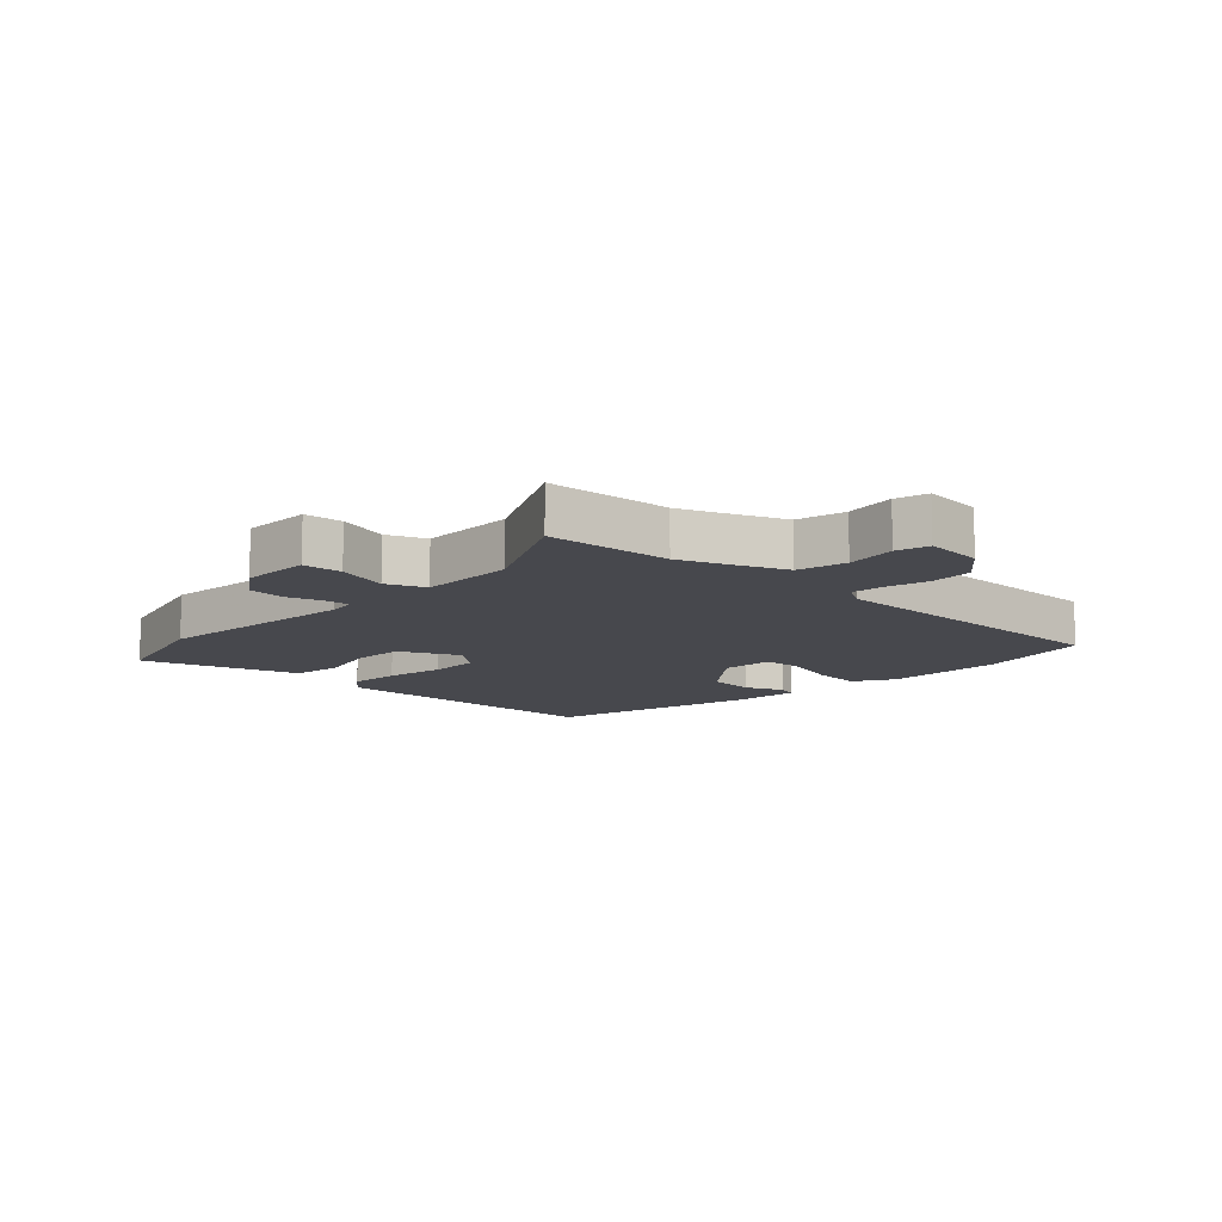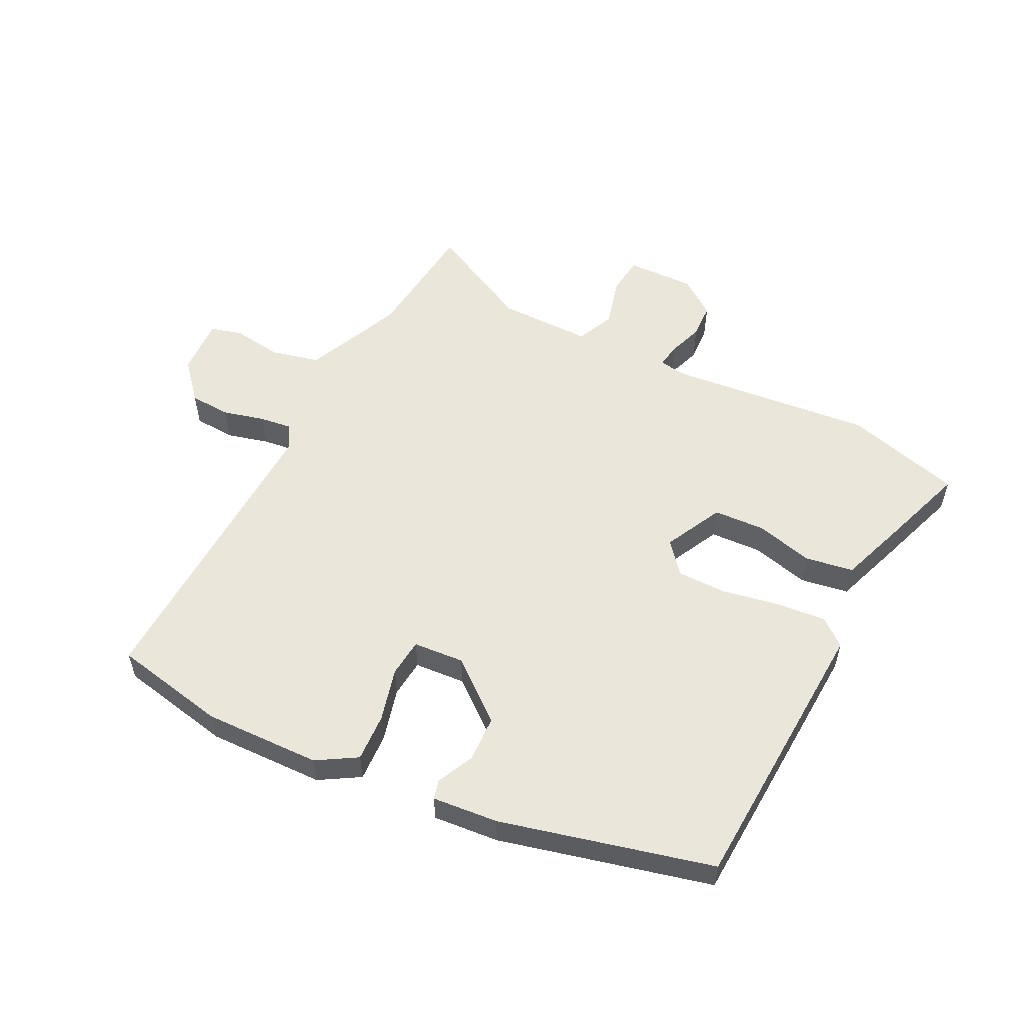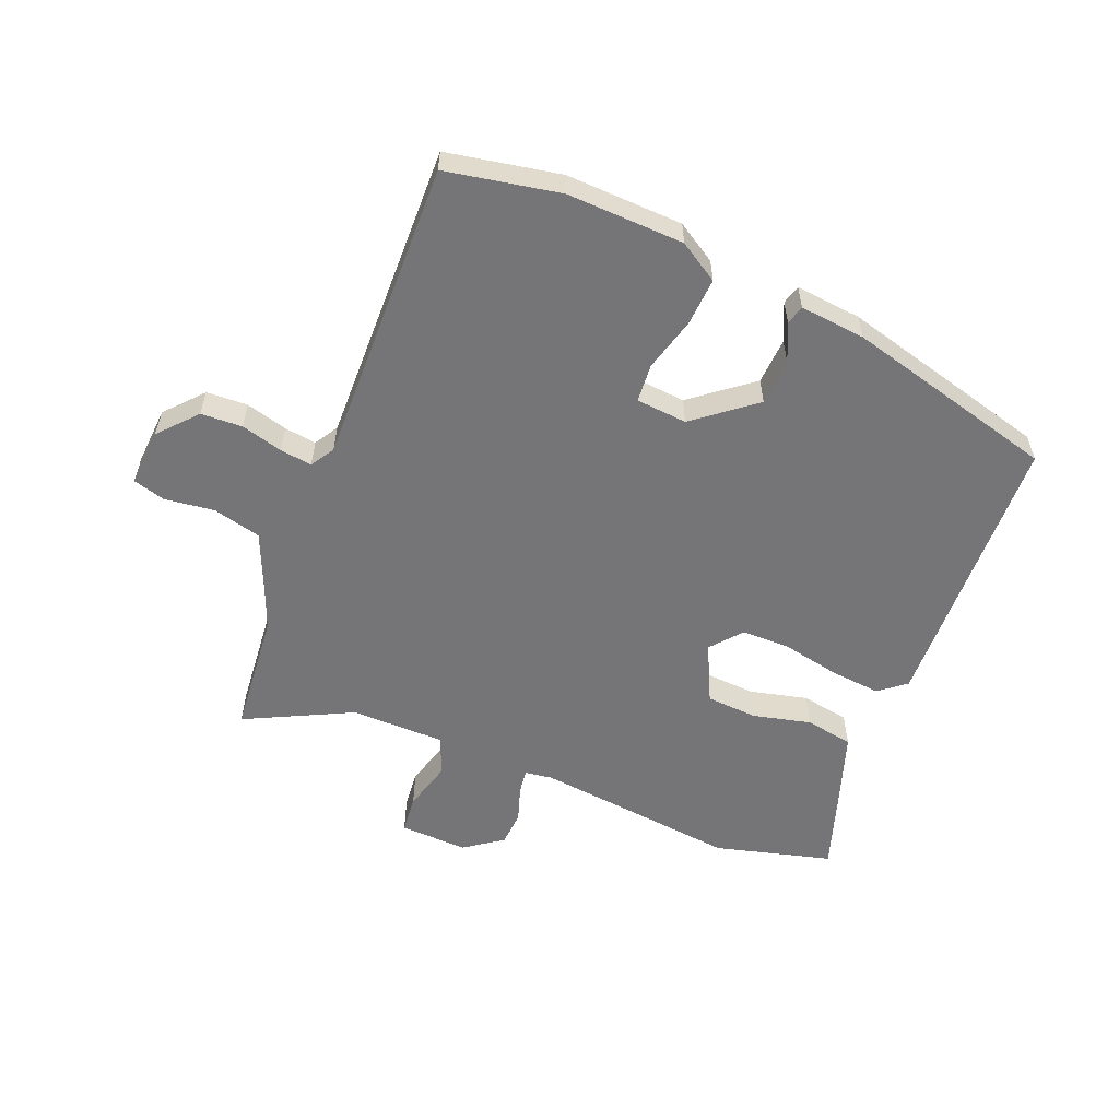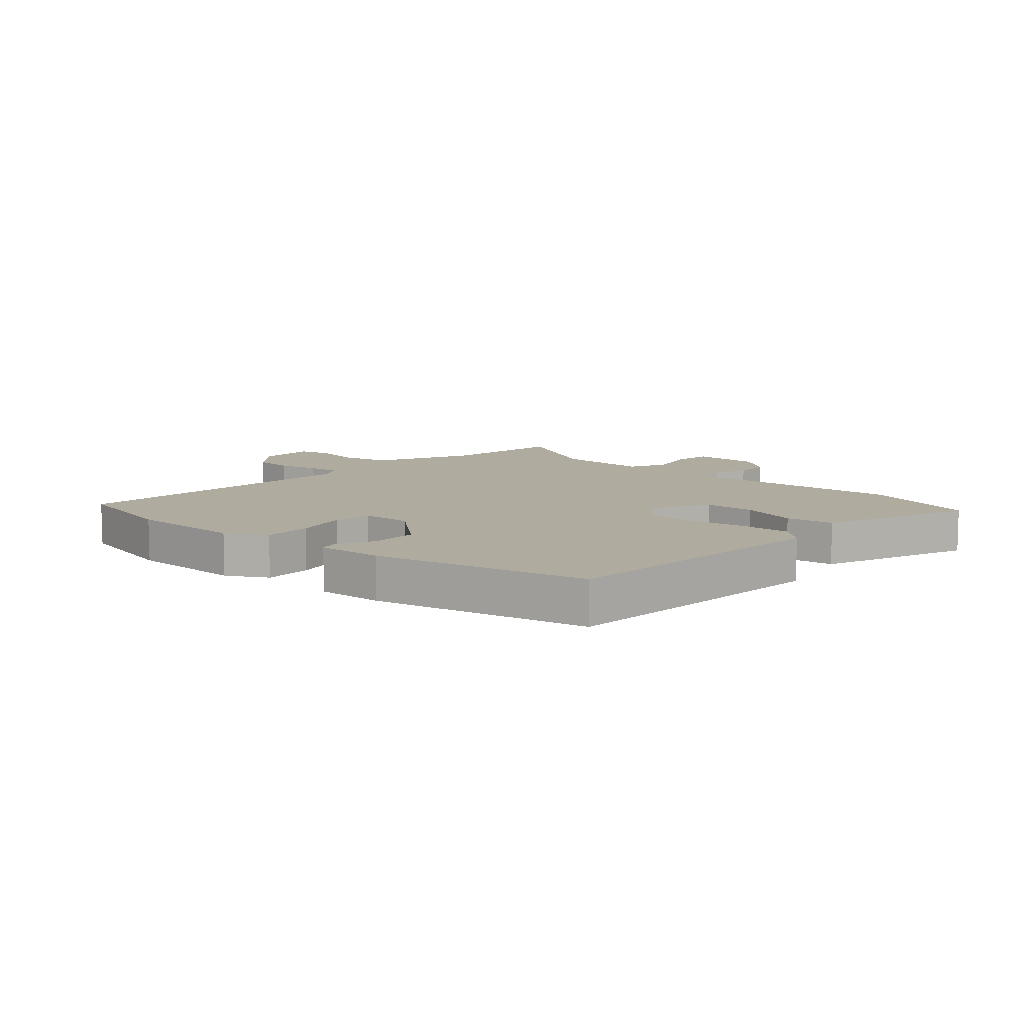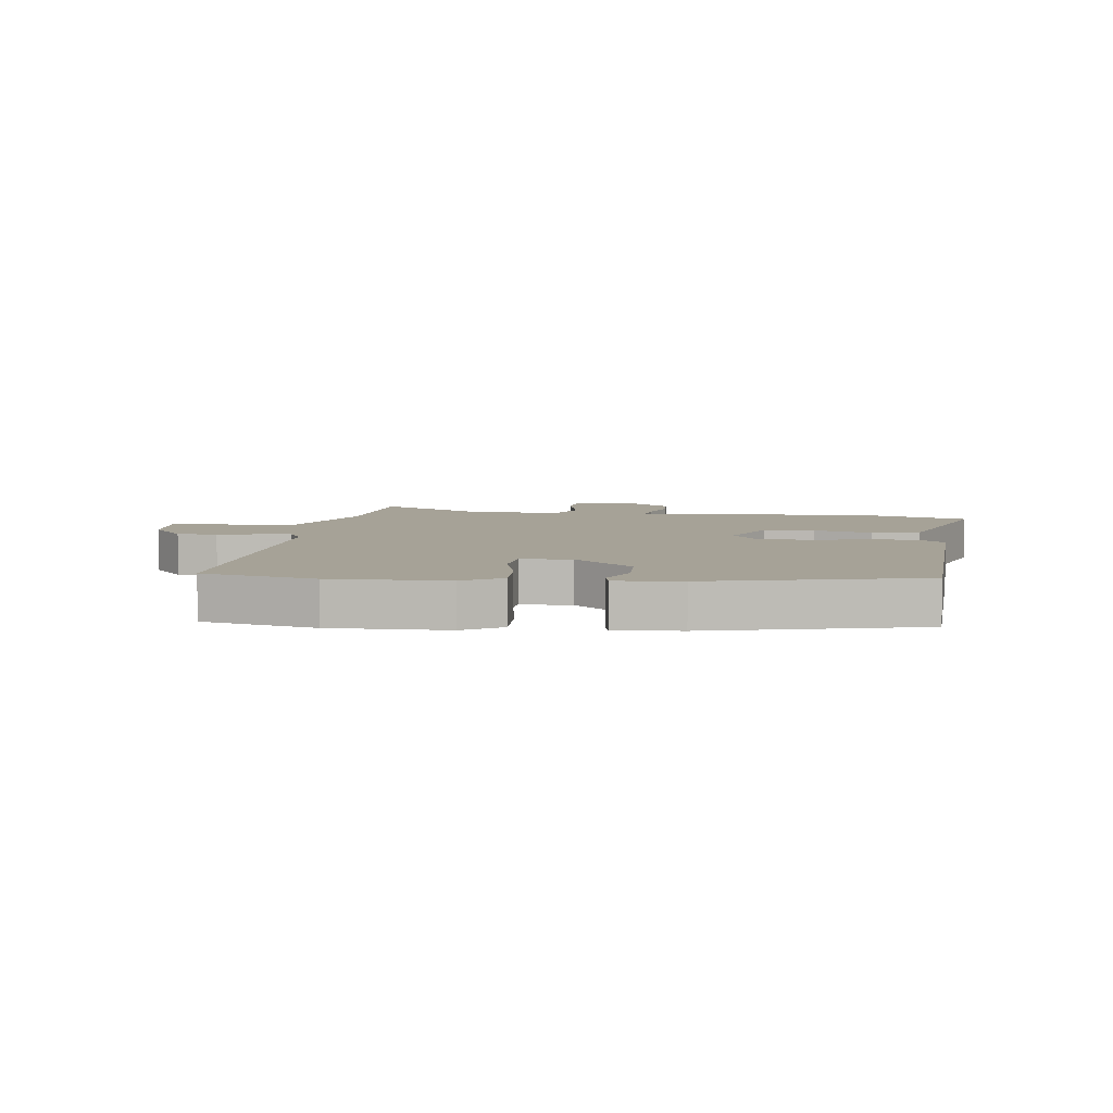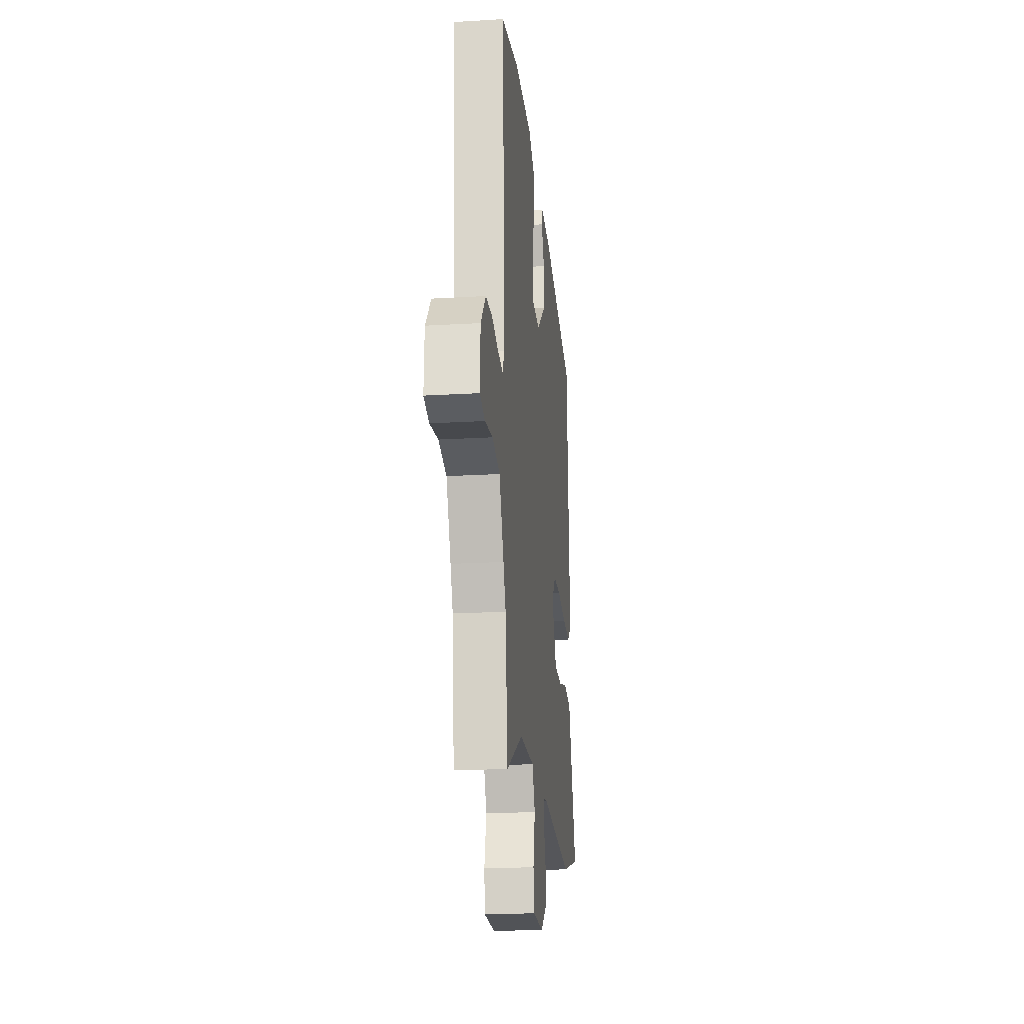
<metadata>
{"format":"obj","ext":"obj","renderer":"f3d","projection":"perspective","resolution":1024,"background":"white","views":[{"elev":-11.9,"azim":-135.2,"up":"+Y"},{"elev":54.8,"azim":25.9,"up":"+Y"},{"elev":-56.6,"azim":-23.6,"up":"+Y"},{"elev":9.6,"azim":42.5,"up":"+Y"},{"elev":6.5,"azim":7.0,"up":"+Y"},{"elev":-21.2,"azim":-83.9,"up":"+Z"}]}
</metadata>
<code>
v -0.489 0.07 -0.597
v -0.513 0.07 -0.391
v -0.539 0.07 -0.331
v -0.587 0.07 -0.226
v -0.668 0.07 -0.208
v -0.751 0.07 -0.221
v -0.805 0.07 -0.207
v -0.801 0.07 -0.11
v -0.747 0.07 -0.046
v -0.678 0.07 -0.041
v -0.608 0.07 -0.058
v -0.554 0.07 -0.064
v -0.531 0.07 -0.023
v -0.556 0.07 0.488
v -0.367 0.07 0.529
v -0.172 0.07 0.527
v -0.105 0.07 0.488
v -0.108 0.07 0.407
v -0.13 0.07 0.317
v -0.123 0.07 0.253
v -0.038 0.07 0.248
v 0.06 0.07 0.33
v 0.062 0.07 0.408
v 0.032 0.07 0.47
v 0.04 0.07 0.502
v 0.15 0.07 0.494
v 0.505 0.07 0.411
v 0.536 0.07 -0.065
v 0.492 0.07 -0.102
v 0.408 0.07 -0.096
v 0.311 0.07 -0.079
v 0.229 0.07 -0.081
v 0.187 0.07 -0.134
v 0.237 0.07 -0.231
v 0.323 0.07 -0.234
v 0.419 0.07 -0.208
v 0.5 0.07 -0.22
v 0.542 0.07 -0.334
v 0.592 0.07 -0.473
v 0.398 0.07 -0.53
v 0.056 0.07 -0.501
v 0.01 0.07 -0.509
v 0.017 0.07 -0.55
v 0.038 0.07 -0.608
v 0.036 0.07 -0.667
v -0.026 0.07 -0.714
v -0.14 0.07 -0.713
v -0.148 0.07 -0.649
v -0.127 0.07 -0.564
v -0.156 0.07 -0.501
v -0.313 0.07 -0.504
v -0.489 0 -0.597
v -0.513 0 -0.391
v -0.539 0 -0.331
v -0.587 0 -0.226
v -0.668 0 -0.208
v -0.751 0 -0.221
v -0.805 0 -0.207
v -0.801 0 -0.11
v -0.747 0 -0.046
v -0.678 0 -0.041
v -0.608 0 -0.058
v -0.554 0 -0.064
v -0.531 0 -0.023
v -0.556 0 0.488
v -0.367 0 0.529
v -0.172 0 0.527
v -0.105 0 0.488
v -0.108 0 0.407
v -0.13 0 0.317
v -0.123 0 0.253
v -0.038 0 0.248
v 0.06 0 0.33
v 0.062 0 0.408
v 0.032 0 0.47
v 0.04 0 0.502
v 0.15 0 0.494
v 0.505 0 0.411
v 0.536 0 -0.065
v 0.492 0 -0.102
v 0.408 0 -0.096
v 0.311 0 -0.079
v 0.229 0 -0.081
v 0.187 0 -0.134
v 0.237 0 -0.231
v 0.323 0 -0.234
v 0.419 0 -0.208
v 0.5 0 -0.22
v 0.542 0 -0.334
v 0.592 0 -0.473
v 0.398 0 -0.53
v 0.056 0 -0.501
v 0.01 0 -0.509
v 0.017 0 -0.55
v 0.038 0 -0.608
v 0.036 0 -0.667
v -0.026 0 -0.714
v -0.14 0 -0.713
v -0.148 0 -0.649
v -0.127 0 -0.564
v -0.156 0 -0.501
v -0.313 0 -0.504
f 47 48 49
f 46 47 49
f 45 46 49
f 44 45 49
f 43 44 49
f 42 43 49 50
f 41 42 50
f 39 40 41
f 38 39 41
f 37 38 41
f 36 37 41
f 35 36 41
f 34 35 41 50
f 33 34 50 51
f 29 30 31
f 28 29 31
f 27 28 31
f 26 27 31
f 25 26 31
f 24 25 31
f 23 24 31
f 22 23 31 32
f 51 1 2
f 33 51 2
f 32 33 2
f 22 32 2
f 21 22 2
f 17 18 19
f 16 17 19
f 15 16 19
f 14 15 19
f 13 14 19
f 12 13 19 20
f 9 10 11
f 8 9 11
f 7 8 11
f 6 7 11
f 5 6 11
f 4 5 11 12
f 12 20 21
f 4 12 21
f 3 4 21
f 2 3 21
f 100 99 98
f 100 98 97
f 100 97 96
f 100 96 95
f 100 95 94
f 101 100 94 93
f 101 93 92
f 92 91 90
f 92 90 89
f 92 89 88
f 92 88 87
f 92 87 86
f 101 92 86 85
f 102 101 85 84
f 82 81 80
f 82 80 79
f 82 79 78
f 82 78 77
f 82 77 76
f 82 76 75
f 82 75 74
f 83 82 74 73
f 53 52 102
f 53 102 84
f 53 84 83
f 53 83 73
f 53 73 72
f 70 69 68
f 70 68 67
f 70 67 66
f 70 66 65
f 70 65 64
f 71 70 64 63
f 62 61 60
f 62 60 59
f 62 59 58
f 62 58 57
f 62 57 56
f 63 62 56 55
f 72 71 63
f 72 63 55
f 72 55 54
f 72 54 53
f 1 52 53 2
f 2 53 54 3
f 3 54 55 4
f 4 55 56 5
f 5 56 57 6
f 6 57 58 7
f 7 58 59 8
f 8 59 60 9
f 9 60 61 10
f 10 61 62 11
f 11 62 63 12
f 12 63 64 13
f 13 64 65 14
f 14 65 66 15
f 15 66 67 16
f 16 67 68 17
f 17 68 69 18
f 18 69 70 19
f 19 70 71 20
f 20 71 72 21
f 21 72 73 22
f 22 73 74 23
f 23 74 75 24
f 24 75 76 25
f 25 76 77 26
f 26 77 78 27
f 27 78 79 28
f 28 79 80 29
f 29 80 81 30
f 30 81 82 31
f 31 82 83 32
f 32 83 84 33
f 33 84 85 34
f 34 85 86 35
f 35 86 87 36
f 36 87 88 37
f 37 88 89 38
f 38 89 90 39
f 39 90 91 40
f 40 91 92 41
f 41 92 93 42
f 42 93 94 43
f 43 94 95 44
f 44 95 96 45
f 45 96 97 46
f 46 97 98 47
f 47 98 99 48
f 48 99 100 49
f 49 100 101 50
f 50 101 102 51
f 51 102 52 1

</code>
